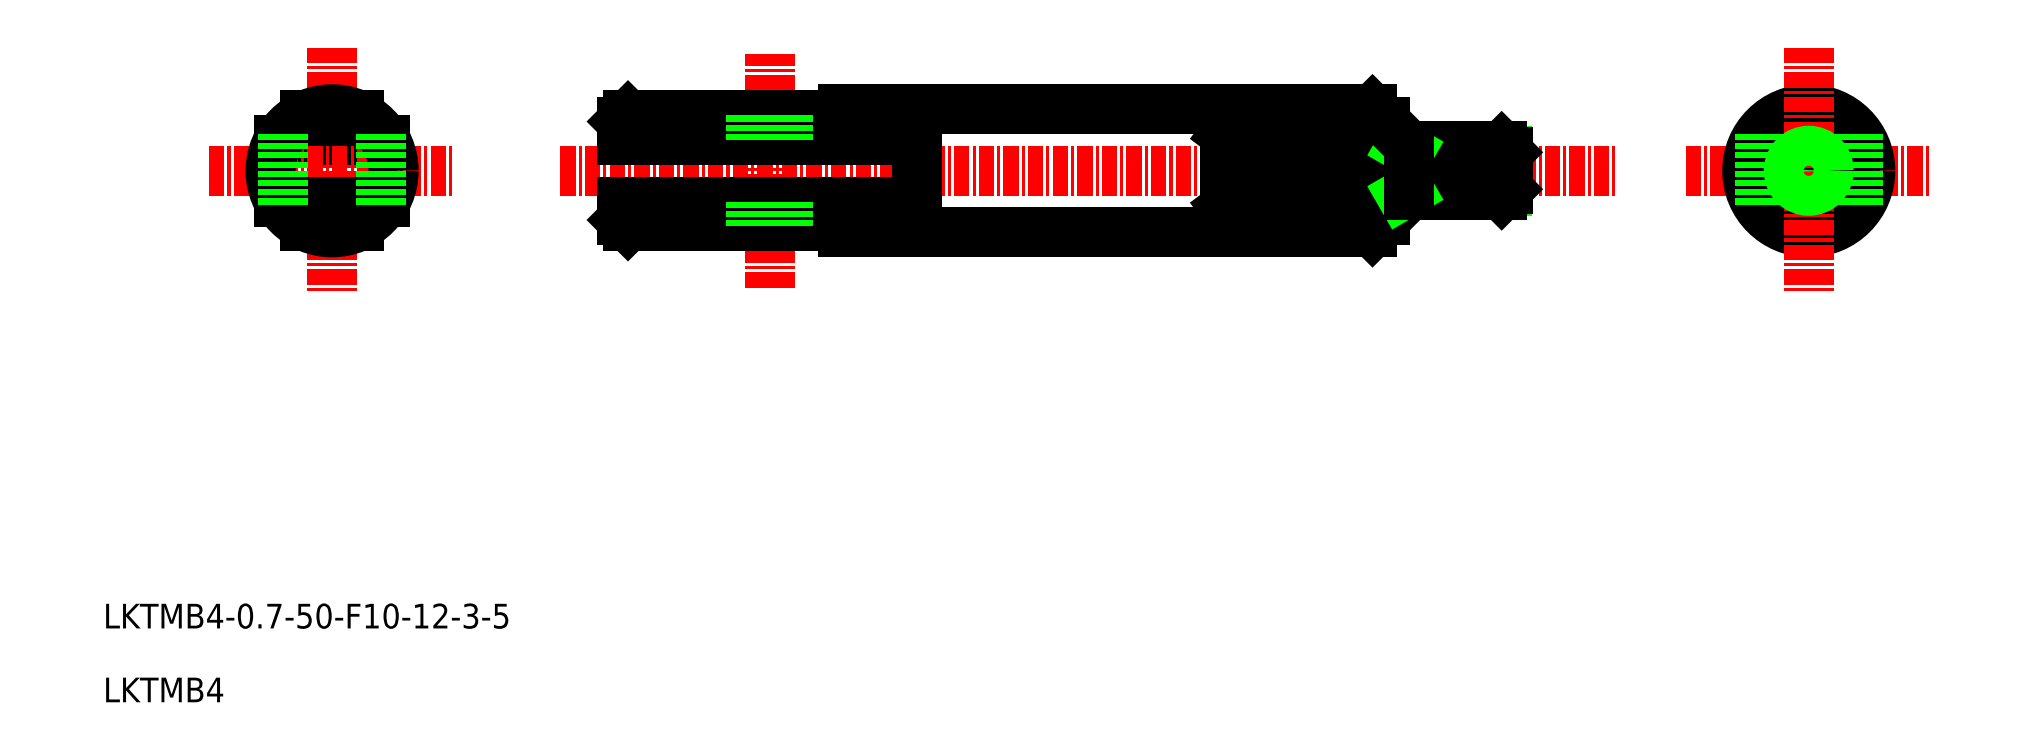
<metadata>
{"format":"dxf","ext":"dxf","renderer":"ezdxf+matplotlib","layout":"modelspace","background":"white","min_lineweight":24,"dpi":150}
</metadata>
<code>
0
SECTION
2
ENTITIES
0
LINE
8
0
10
289.7
20
95.31
30
0
11
332.7
21
95.31
31
0
0
LINE
8
0
10
289.7
20
85.31
30
0
11
332.7
21
85.31
31
0
0
LINE
8
0
10
289.7
20
95.31
30
0
11
332.7
21
95.31
31
0
0
LINE
8
0
10
289.7
20
85.31
30
0
11
332.7
21
85.31
31
0
0
LINE
8
CENTER
10
266.7
20
90.31
30
0
11
352.4
21
90.31
31
0
0
TEXT
8
0
10
229.5
20
53.12
30
0
40
2
1
LKTMB4-0.7-50-F10-12-3-5
0
TEXT
8
0
10
229.5
20
47.12
30
0
40
2
1
LKTMB4
0
LINE
8
CENTER
10
248.1
20
100.3
30
0
11
248.1
21
80.31
31
0
0
ARC
8
0
10
248.1
20
90.31
30
0
40
4
50
38.68
51
141.3
0
LINE
8
0
10
243.8
20
92.81
30
0
11
252.5
21
92.81
31
0
0
LINE
8
CENTER
10
238.1
20
90.31
30
0
11
258.1
21
90.31
31
0
0
LINE
8
0
10
246
20
94.81
30
0
11
250.3
21
94.81
31
0
0
ARC
8
0
10
248.1
20
90.31
30
0
40
4
50
218.7
51
321.3
0
LINE
8
0
10
243.8
20
87.81
30
0
11
252.5
21
87.81
31
0
0
LINE
8
0
10
246
20
85.81
30
0
11
250.3
21
85.81
31
0
0
CIRCLE
8
0
10
248.1
20
90.31
30
0
40
5
0
LINE
8
0
10
244.1
20
93.31
30
0
11
244.1
21
87.31
31
0
0
LINE
8
0
10
252.1
20
93.31
30
0
11
252.1
21
87.31
31
0
0
LINE
8
CENTER
10
283.7
20
80.81
30
0
11
283.7
21
99.81
31
0
0
LINE
8
0
10
295.7
20
92.81
30
0
11
271.7
21
92.81
31
0
0
LINE
8
0
10
295.7
20
87.81
30
0
11
271.7
21
87.81
31
0
0
LINE
8
0
10
272.2
20
94.81
30
0
11
289.7
21
94.81
31
0
0
LINE
8
0
10
272.2
20
85.81
30
0
11
289.7
21
85.81
31
0
0
LINE
8
0
10
271.7
20
87.81
30
0
11
271.7
21
86.31
31
0
0
LINE
8
0
10
272.7
20
87.81
30
0
11
272.7
21
85.81
31
0
0
LINE
8
0
10
271.7
20
86.31
30
0
11
272.2
21
85.81
31
0
0
LINE
8
0
10
271.7
20
94.31
30
0
11
272.2
21
94.81
31
0
0
LINE
8
0
10
271.7
20
94.31
30
0
11
271.7
21
92.81
31
0
0
LINE
8
0
10
272.7
20
94.81
30
0
11
272.7
21
92.81
31
0
0
LINE
8
0
10
282.2
20
85.81
30
0
11
282.2
21
87.81
31
0
0
LINE
8
0
10
285.2
20
87.81
30
0
11
285.2
21
85.81
31
0
0
LINE
8
0
10
289.7
20
85.81
30
0
11
289.7
21
85.31
31
0
0
LINE
8
0
10
282.2
20
92.81
30
0
11
282.2
21
94.81
31
0
0
LINE
8
0
10
285.2
20
94.81
30
0
11
285.2
21
92.81
31
0
0
LINE
8
0
10
289.7
20
94.81
30
0
11
289.7
21
95.31
31
0
0
LINE
8
0
10
295.7
20
92.81
30
0
11
295.7
21
87.81
31
0
0
LINE
8
CENTER
10
358.1
20
90.31
30
0
11
378.1
21
90.31
31
0
0
CIRCLE
8
0
10
368.1
20
90.31
30
0
40
4
0
CIRCLE
8
0
10
368.1
20
90.31
30
0
40
2
0
CIRCLE
8
0
10
368.1
20
90.31
30
0
40
5
0
LINE
8
CENTER
10
368.1
20
100.3
30
0
11
368.1
21
80.31
31
0
0
LINE
8
0
10
343.6
20
91.93
30
0
11
335.7
21
91.93
31
0
0
LINE
8
0
10
343.2
20
92.31
30
0
11
343.7
21
91.81
31
0
0
LINE
8
0
10
343.6
20
88.69
30
0
11
335.7
21
88.69
31
0
0
LINE
8
0
10
343.7
20
88.81
30
0
11
343.2
21
88.31
31
0
0
LINE
8
0
10
328.7
20
93.31
30
0
11
328.7
21
87.31
31
0
0
LINE
8
0
10
320.7
20
93.31
30
0
11
320.7
21
87.31
31
0
0
LINE
8
0
10
320.7
20
93.31
30
0
11
328.7
21
87.31
31
0
0
LINE
8
0
10
328.7
20
93.31
30
0
11
320.7
21
87.31
31
0
0
LINE
8
0
10
320.7
20
87.31
30
0
11
328.7
21
87.31
31
0
0
LINE
8
0
10
320.7
20
93.31
30
0
11
328.7
21
93.31
31
0
0
LINE
8
0
10
332.7
20
95.31
30
0
11
332.7
21
85.31
31
0
0
LINE
8
0
10
333.7
20
94.31
30
0
11
333.7
21
86.31
31
0
0
LINE
8
0
10
333.7
20
86.31
30
0
11
332.7
21
85.31
31
0
0
LINE
8
0
10
343.2
20
92.31
30
0
11
333.7
21
92.31
31
0
0
LINE
8
0
10
343.2
20
88.31
30
0
11
333.7
21
88.31
31
0
0
LINE
8
0
10
335
20
92.31
30
0
11
335.7
21
91.93
31
0
0
LINE
8
0
10
335
20
88.31
30
0
11
335.7
21
88.69
31
0
0
LINE
8
0
10
335.7
20
92.31
30
0
11
335.7
21
88.31
31
0
0
LINE
8
0
10
332.7
20
95.31
30
0
11
333.7
21
94.31
31
0
0
LINE
8
0
10
343.2
20
92.31
30
0
11
343.2
21
88.31
31
0
0
LINE
8
0
10
343.7
20
91.81
30
0
11
343.7
21
88.81
31
0
0
LINE
8
0
10
364.1
20
93.31
30
0
11
364.1
21
87.31
31
0
0
CIRCLE
8
0
10
368.1
20
90.31
30
0
40
1.621
0
LINE
8
0
10
372.1
20
93.31
30
0
11
372.1
21
87.31
31
0
0
ENDSEC
0
EOF

</code>
